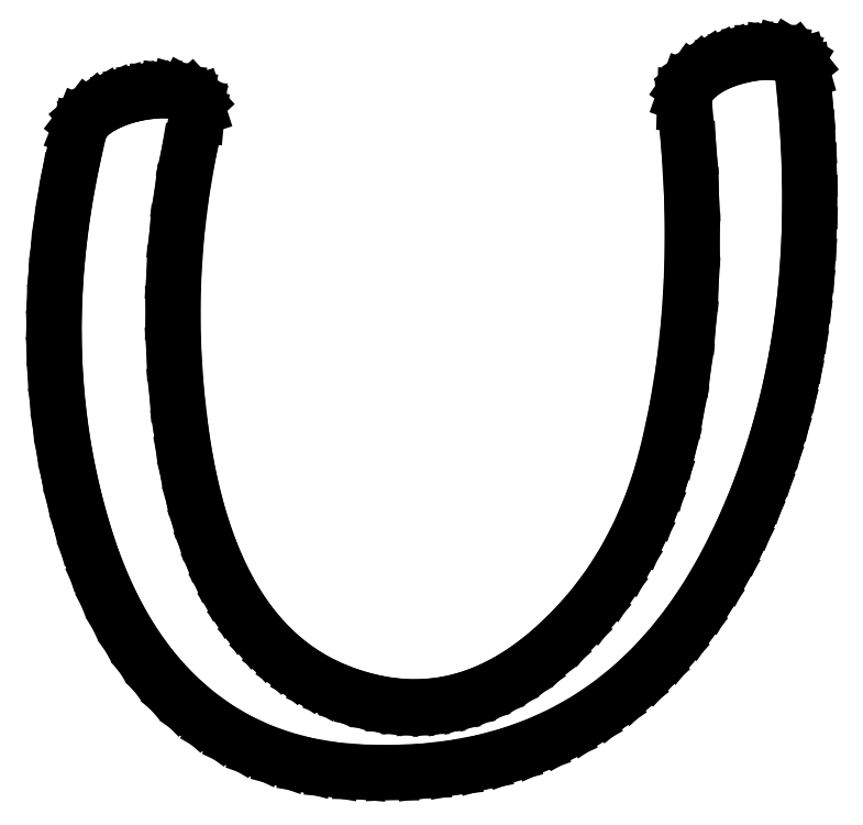
<metadata>
{"format":"dxf","ext":"dxf","renderer":"ezdxf+matplotlib","layout":"modelspace","background":"white","min_lineweight":24,"dpi":150}
</metadata>
<code>
0
SECTION
2
ENTITIES
0
LINE
8
0
10
17.54
20
8.986
30
0
11
17.31
21
8.122
31
0
0
LINE
8
0
10
17.31
20
8.122
30
0
11
17.02
21
7.3
31
0
0
LINE
8
0
10
17.02
20
7.3
30
0
11
16.69
21
6.521
31
0
0
LINE
8
0
10
16.69
20
6.521
30
0
11
16.3
21
5.785
31
0
0
LINE
8
0
10
16.3
20
5.785
30
0
11
15.87
21
5.091
31
0
0
LINE
8
0
10
15.87
20
5.091
30
0
11
15.38
21
4.439
31
0
0
LINE
8
0
10
15.38
20
4.439
30
0
11
14.84
21
3.83
31
0
0
LINE
8
0
10
14.84
20
3.83
30
0
11
14.25
21
3.264
31
0
0
LINE
8
0
10
14.25
20
3.264
30
0
11
13.89
21
2.963
31
0
0
LINE
8
0
10
13.89
20
2.963
30
0
11
13.53
21
2.692
31
0
0
LINE
8
0
10
13.53
20
2.692
30
0
11
13.17
21
2.451
31
0
0
LINE
8
0
10
13.17
20
2.451
30
0
11
12.8
21
2.24
31
0
0
LINE
8
0
10
12.8
20
2.24
30
0
11
12.43
21
2.058
31
0
0
LINE
8
0
10
12.43
20
2.058
30
0
11
12.05
21
1.907
31
0
0
LINE
8
0
10
12.05
20
1.907
30
0
11
11.67
21
1.786
31
0
0
LINE
8
0
10
11.67
20
1.786
30
0
11
11.29
21
1.694
31
0
0
LINE
8
0
10
11.29
20
1.694
30
0
11
10.9
21
1.633
31
0
0
LINE
8
0
10
10.9
20
1.633
30
0
11
10.51
21
1.602
31
0
0
LINE
8
0
10
10.51
20
1.602
30
0
11
10.12
21
1.6
31
0
0
LINE
8
0
10
10.12
20
1.6
30
0
11
9.721
21
1.628
31
0
0
LINE
8
0
10
9.721
20
1.628
30
0
11
9.321
21
1.687
31
0
0
LINE
8
0
10
9.321
20
1.687
30
0
11
8.916
21
1.775
31
0
0
LINE
8
0
10
8.916
20
1.775
30
0
11
8.509
21
1.893
31
0
0
LINE
8
0
10
8.509
20
1.893
30
0
11
8.097
21
2.042
31
0
0
LINE
8
0
10
8.097
20
2.042
30
0
11
7.655
21
2.24
31
0
0
LINE
8
0
10
7.655
20
2.24
30
0
11
7.235
21
2.472
31
0
0
LINE
8
0
10
7.235
20
2.472
30
0
11
6.836
21
2.74
31
0
0
LINE
8
0
10
6.836
20
2.74
30
0
11
6.459
21
3.043
31
0
0
LINE
8
0
10
6.459
20
3.043
30
0
11
6.104
21
3.38
31
0
0
LINE
8
0
10
6.104
20
3.38
30
0
11
5.771
21
3.752
31
0
0
LINE
8
0
10
5.771
20
3.752
30
0
11
5.46
21
4.159
31
0
0
LINE
8
0
10
5.46
20
4.159
30
0
11
5.17
21
4.601
31
0
0
LINE
8
0
10
5.17
20
4.601
30
0
11
4.902
21
5.077
31
0
0
LINE
8
0
10
4.902
20
5.077
30
0
11
4.656
21
5.589
31
0
0
LINE
8
0
10
4.656
20
5.589
30
0
11
4.432
21
6.135
31
0
0
LINE
8
0
10
4.432
20
6.135
30
0
11
4.23
21
6.716
31
0
0
LINE
8
0
10
4.23
20
6.716
30
0
11
4.05
21
7.332
31
0
0
LINE
8
0
10
4.05
20
7.332
30
0
11
3.891
21
7.983
31
0
0
LINE
8
0
10
3.891
20
7.983
30
0
11
3.754
21
8.669
31
0
0
LINE
8
0
10
3.754
20
8.669
30
0
11
3.639
21
9.389
31
0
0
LINE
8
0
10
3.639
20
9.389
30
0
11
3.503
21
10.54
31
0
0
LINE
8
0
10
3.503
20
10.54
30
0
11
3.422
21
11.69
31
0
0
LINE
8
0
10
3.422
20
11.69
30
0
11
3.395
21
12.83
31
0
0
LINE
8
0
10
3.395
20
12.83
30
0
11
3.424
21
13.97
31
0
0
LINE
8
0
10
3.424
20
13.97
30
0
11
3.507
21
15.11
31
0
0
LINE
8
0
10
3.507
20
15.11
30
0
11
3.644
21
16.23
31
0
0
LINE
8
0
10
3.644
20
16.23
30
0
11
3.836
21
17.36
31
0
0
LINE
8
0
10
3.836
20
17.36
30
0
11
4.083
21
18.47
31
0
0
LINE
8
0
10
4.083
20
18.47
30
0
11
4.102
21
18.67
31
0
0
LINE
8
0
10
4.102
20
18.67
30
0
11
4.049
21
18.84
31
0
0
LINE
8
0
10
4.049
20
18.84
30
0
11
3.922
21
18.98
31
0
0
LINE
8
0
10
3.922
20
18.98
30
0
11
3.722
21
19.08
31
0
0
LINE
8
0
10
3.722
20
19.08
30
0
11
3.503
21
19.14
31
0
0
LINE
8
0
10
3.503
20
19.14
30
0
11
3.247
21
19.17
31
0
0
LINE
8
0
10
3.247
20
19.17
30
0
11
2.954
21
19.17
31
0
0
LINE
8
0
10
2.954
20
19.17
30
0
11
2.625
21
19.14
31
0
0
LINE
8
0
10
2.625
20
19.14
30
0
11
2.294
21
19.08
31
0
0
LINE
8
0
10
2.294
20
19.08
30
0
11
1.983
21
19
31
0
0
LINE
8
0
10
1.983
20
19
30
0
11
1.69
21
18.89
31
0
0
LINE
8
0
10
1.69
20
18.89
30
0
11
1.417
21
18.76
31
0
0
LINE
8
0
10
1.417
20
18.76
30
0
11
1.149
21
18.6
31
0
0
LINE
8
0
10
1.149
20
18.6
30
0
11
0.9444
21
18.42
31
0
0
LINE
8
0
10
0.9444
20
18.42
30
0
11
0.8021
21
18.24
31
0
0
LINE
8
0
10
0.8021
20
18.24
30
0
11
0.7222
21
18.04
31
0
0
LINE
8
0
10
0.7222
20
18.04
30
0
11
0.5469
21
17.28
31
0
0
LINE
8
0
10
0.5469
20
17.28
30
0
11
0.3961
21
16.53
31
0
0
LINE
8
0
10
0.3961
20
16.53
30
0
11
0.2696
21
15.78
31
0
0
LINE
8
0
10
0.2696
20
15.78
30
0
11
0.1675
21
15.03
31
0
0
LINE
8
0
10
0.1675
20
15.03
30
0
11
0.0899
21
14.3
31
0
0
LINE
8
0
10
0.0899
20
14.3
30
0
11
0.03668
21
13.56
31
0
0
LINE
8
0
10
0.03668
20
13.56
30
0
11
0.007867
21
12.84
31
0
0
LINE
8
0
10
0.007867
20
12.84
30
0
11
0.003472
21
12.12
31
0
0
LINE
8
0
10
0.003472
20
12.12
30
0
11
0.02349
21
11.4
31
0
0
LINE
8
0
10
0.02349
20
11.4
30
0
11
0.06793
21
10.7
31
0
0
LINE
8
0
10
0.06793
20
10.7
30
0
11
0.1368
21
9.993
31
0
0
LINE
8
0
10
0.1368
20
9.993
30
0
11
0.23
21
9.297
31
0
0
LINE
8
0
10
0.23
20
9.297
30
0
11
0.3477
21
8.606
31
0
0
LINE
8
0
10
0.3477
20
8.606
30
0
11
0.4898
21
7.921
31
0
0
LINE
8
0
10
0.4898
20
7.921
30
0
11
0.6563
21
7.243
31
0
0
LINE
8
0
10
0.6563
20
7.243
30
0
11
0.8472
21
6.569
31
0
0
LINE
8
0
10
0.8472
20
6.569
30
0
11
1.087
21
5.839
31
0
0
LINE
8
0
10
1.087
20
5.839
30
0
11
1.356
21
5.149
31
0
0
LINE
8
0
10
1.356
20
5.149
30
0
11
1.653
21
4.499
31
0
0
LINE
8
0
10
1.653
20
4.499
30
0
11
1.979
21
3.889
31
0
0
LINE
8
0
10
1.979
20
3.889
30
0
11
2.334
21
3.319
31
0
0
LINE
8
0
10
2.334
20
3.319
30
0
11
2.717
21
2.788
31
0
0
LINE
8
0
10
2.717
20
2.788
30
0
11
3.129
21
2.298
31
0
0
LINE
8
0
10
3.129
20
2.298
30
0
11
3.569
21
1.847
31
0
0
LINE
8
0
10
3.569
20
1.847
30
0
11
4.103
21
1.386
31
0
0
LINE
8
0
10
4.103
20
1.386
30
0
11
4.668
21
0.9809
31
0
0
LINE
8
0
10
4.668
20
0.9809
30
0
11
5.266
21
0.6324
31
0
0
LINE
8
0
10
5.266
20
0.6324
30
0
11
5.896
21
0.3403
31
0
0
LINE
8
0
10
5.896
20
0.3403
30
0
11
6.558
21
0.1046
31
0
0
LINE
8
0
10
6.558
20
0.1046
30
0
11
7.252
21
-0.07465
31
0
0
LINE
8
0
10
7.252
20
-0.07465
30
0
11
7.978
21
-0.1975
31
0
0
LINE
8
0
10
7.978
20
-0.1975
30
0
11
8.736
21
-0.2639
31
0
0
LINE
8
0
10
8.736
20
-0.2639
30
0
11
9.655
21
-0.2803
31
0
0
LINE
8
0
10
9.655
20
-0.2803
30
0
11
10.54
21
-0.2395
31
0
0
LINE
8
0
10
10.54
20
-0.2395
30
0
11
11.4
21
-0.1414
31
0
0
LINE
8
0
10
11.4
20
-0.1414
30
0
11
12.22
21
0.01394
31
0
0
LINE
8
0
10
12.22
20
0.01394
30
0
11
13.01
21
0.2266
31
0
0
LINE
8
0
10
13.01
20
0.2266
30
0
11
13.76
21
0.4966
31
0
0
LINE
8
0
10
13.76
20
0.4966
30
0
11
14.49
21
0.8238
31
0
0
LINE
8
0
10
14.49
20
0.8238
30
0
11
15.18
21
1.208
31
0
0
LINE
8
0
10
15.18
20
1.208
30
0
11
15.84
21
1.65
31
0
0
LINE
8
0
10
15.84
20
1.65
30
0
11
16.46
21
2.149
31
0
0
LINE
8
0
10
16.46
20
2.149
30
0
11
17.05
21
2.706
31
0
0
LINE
8
0
10
17.05
20
2.706
30
0
11
17.61
21
3.319
31
0
0
LINE
8
0
10
17.61
20
3.319
30
0
11
18.14
21
3.99
31
0
0
LINE
8
0
10
18.14
20
3.99
30
0
11
18.64
21
4.719
31
0
0
LINE
8
0
10
18.64
20
4.719
30
0
11
19.1
21
5.504
31
0
0
LINE
8
0
10
19.1
20
5.504
30
0
11
19.53
21
6.347
31
0
0
LINE
8
0
10
19.53
20
6.347
30
0
11
19.85
21
7.065
31
0
0
LINE
8
0
10
19.85
20
7.065
30
0
11
20.15
21
7.799
31
0
0
LINE
8
0
10
20.15
20
7.799
30
0
11
20.42
21
8.548
31
0
0
LINE
8
0
10
20.42
20
8.548
30
0
11
20.66
21
9.313
31
0
0
LINE
8
0
10
20.66
20
9.313
30
0
11
20.87
21
10.09
31
0
0
LINE
8
0
10
20.87
20
10.09
30
0
11
21.06
21
10.89
31
0
0
LINE
8
0
10
21.06
20
10.89
30
0
11
21.21
21
11.7
31
0
0
LINE
8
0
10
21.21
20
11.7
30
0
11
21.34
21
12.53
31
0
0
LINE
8
0
10
21.34
20
12.53
30
0
11
21.44
21
13.38
31
0
0
LINE
8
0
10
21.44
20
13.38
30
0
11
21.51
21
14.23
31
0
0
LINE
8
0
10
21.51
20
14.23
30
0
11
21.56
21
15.11
31
0
0
LINE
8
0
10
21.56
20
15.11
30
0
11
21.57
21
16
31
0
0
LINE
8
0
10
21.57
20
16
30
0
11
21.56
21
16.91
31
0
0
LINE
8
0
10
21.56
20
16.91
30
0
11
21.52
21
17.83
31
0
0
LINE
8
0
10
21.52
20
17.83
30
0
11
21.46
21
18.77
31
0
0
LINE
8
0
10
21.46
20
18.77
30
0
11
21.36
21
19.72
31
0
0
LINE
8
0
10
21.36
20
19.72
30
0
11
21.31
21
19.91
31
0
0
LINE
8
0
10
21.31
20
19.91
30
0
11
21.19
21
20.05
31
0
0
LINE
8
0
10
21.19
20
20.05
30
0
11
21.01
21
20.16
31
0
0
LINE
8
0
10
21.01
20
20.16
30
0
11
20.76
21
20.24
31
0
0
LINE
8
0
10
20.76
20
20.24
30
0
11
20.5
21
20.27
31
0
0
LINE
8
0
10
20.5
20
20.27
30
0
11
20.22
21
20.27
31
0
0
LINE
8
0
10
20.22
20
20.27
30
0
11
19.91
21
20.23
31
0
0
LINE
8
0
10
19.91
20
20.23
30
0
11
19.58
21
20.17
31
0
0
LINE
8
0
10
19.58
20
20.17
30
0
11
19.25
21
20.07
31
0
0
LINE
8
0
10
19.25
20
20.07
30
0
11
18.95
21
19.95
31
0
0
LINE
8
0
10
18.95
20
19.95
30
0
11
18.68
21
19.82
31
0
0
LINE
8
0
10
18.68
20
19.82
30
0
11
18.44
21
19.65
31
0
0
LINE
8
0
10
18.44
20
19.65
30
0
11
18.23
21
19.45
31
0
0
LINE
8
0
10
18.23
20
19.45
30
0
11
18.08
21
19.25
31
0
0
LINE
8
0
10
18.08
20
19.25
30
0
11
18.01
21
19.04
31
0
0
LINE
8
0
10
18.01
20
19.04
30
0
11
18
21
18.82
31
0
0
LINE
8
0
10
18
20
18.82
30
0
11
18.13
21
17.49
31
0
0
LINE
8
0
10
18.13
20
17.49
30
0
11
18.2
21
16.19
31
0
0
LINE
8
0
10
18.2
20
16.19
30
0
11
18.22
21
14.92
31
0
0
LINE
8
0
10
18.22
20
14.92
30
0
11
18.19
21
13.68
31
0
0
LINE
8
0
10
18.19
20
13.68
30
0
11
18.11
21
12.47
31
0
0
LINE
8
0
10
18.11
20
12.47
30
0
11
17.97
21
11.28
31
0
0
LINE
8
0
10
17.97
20
11.28
30
0
11
17.78
21
10.12
31
0
0
LINE
8
0
10
17.78
20
10.12
30
0
11
17.54
21
8.986
31
0
0
ENDSEC
0
EOF

</code>
